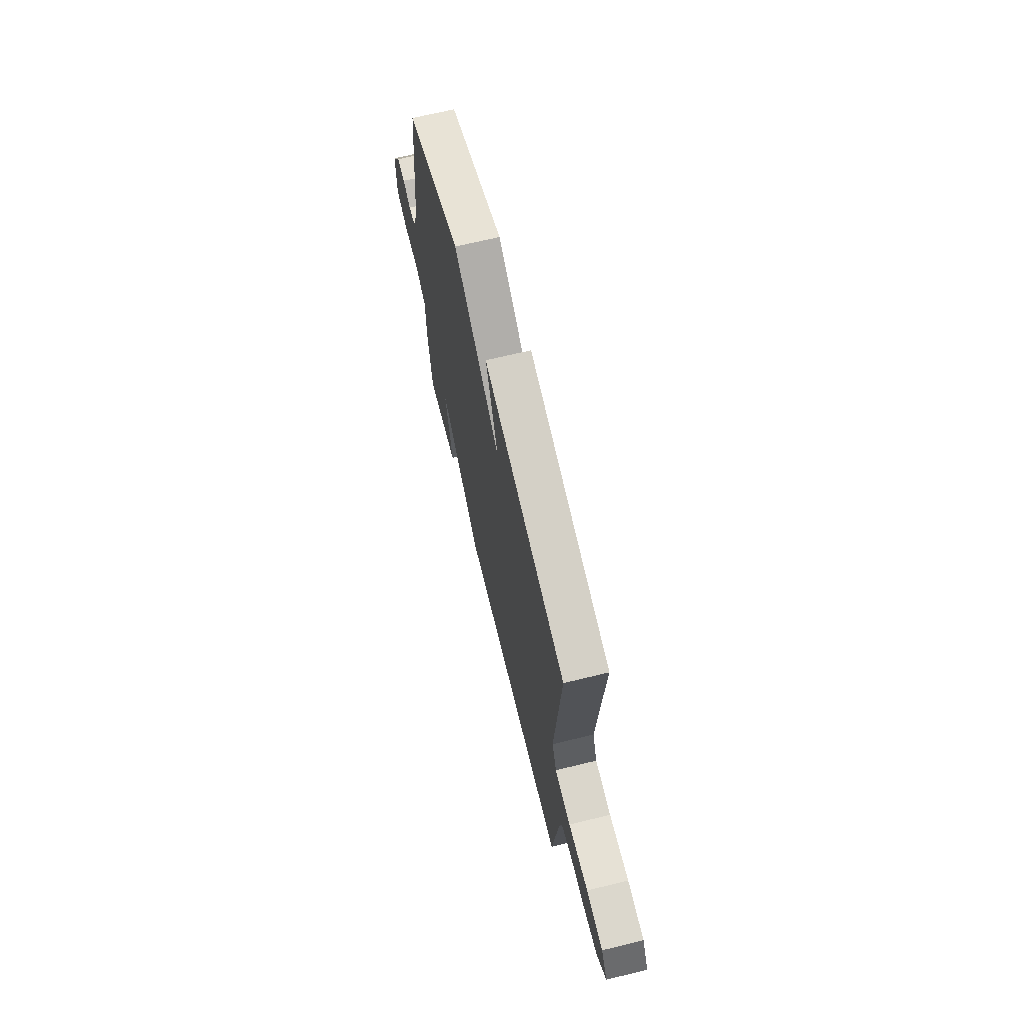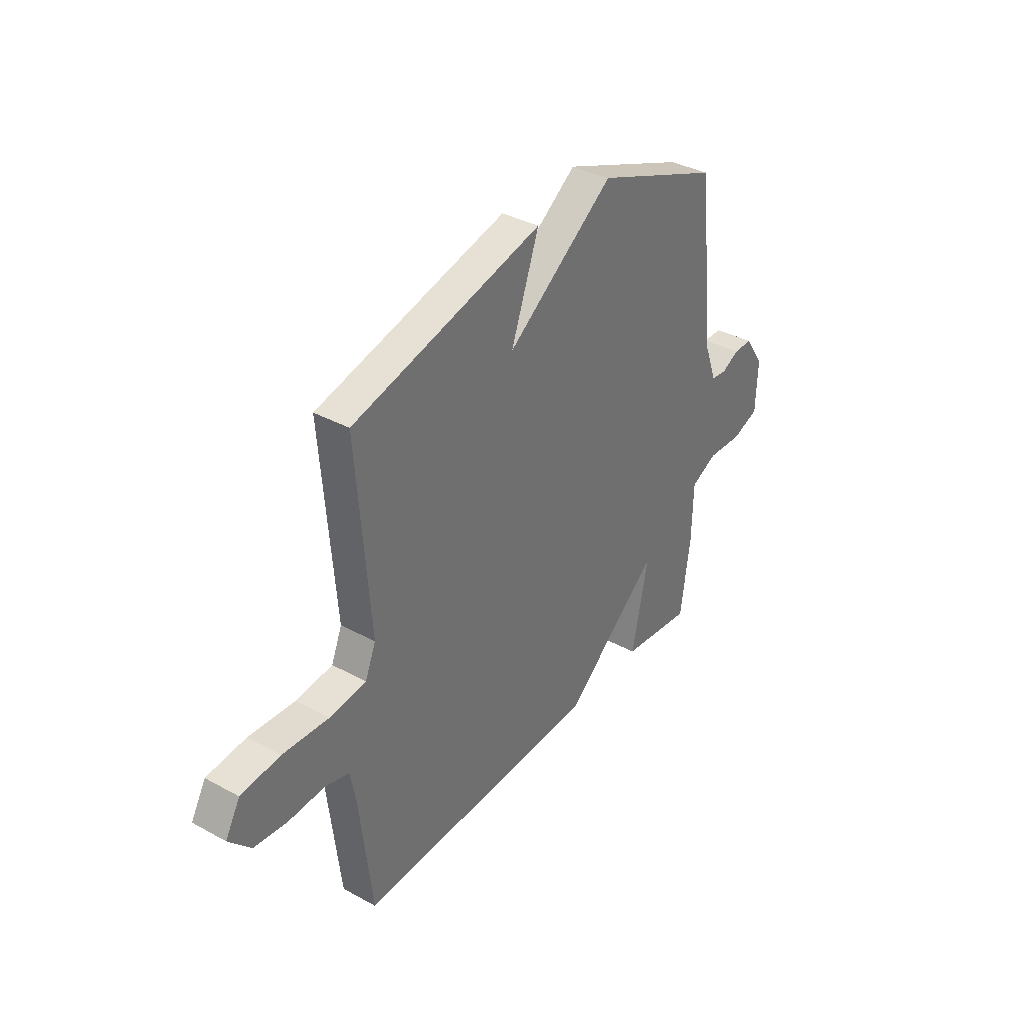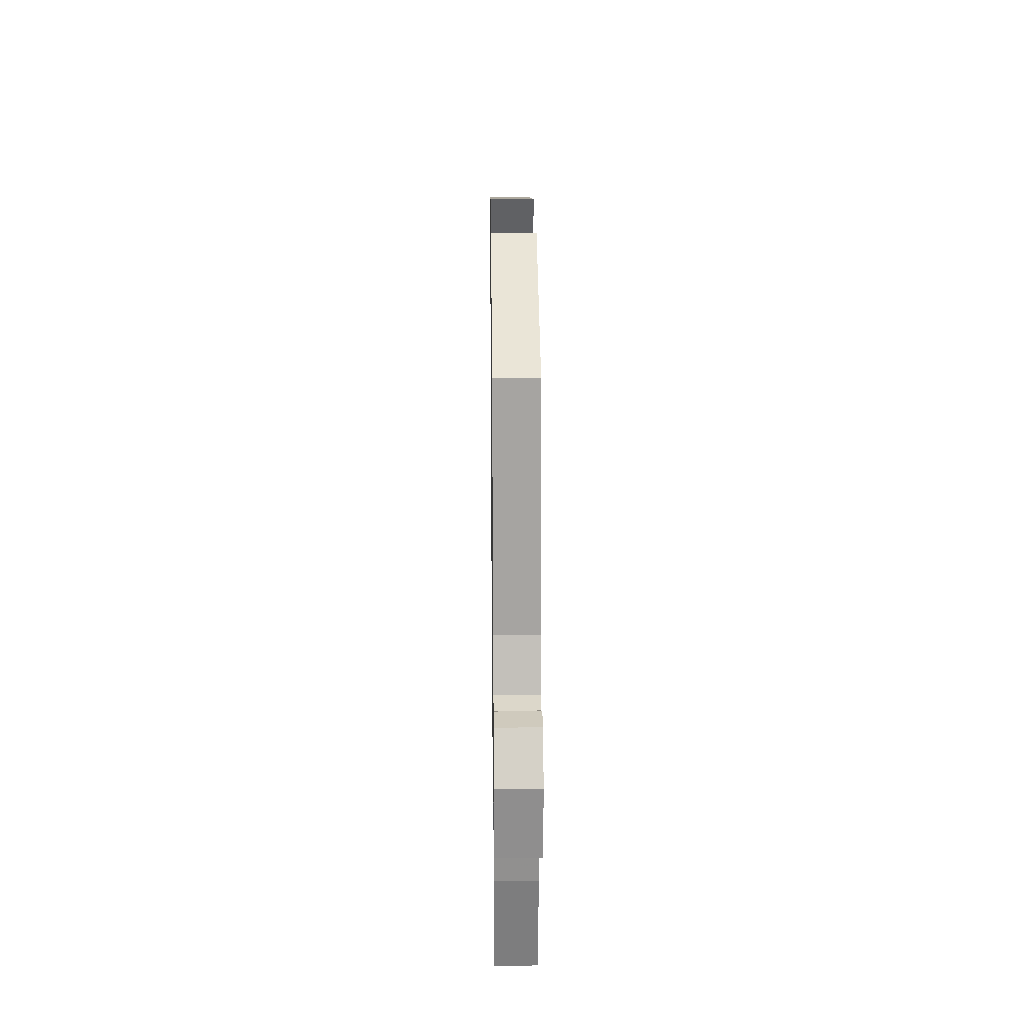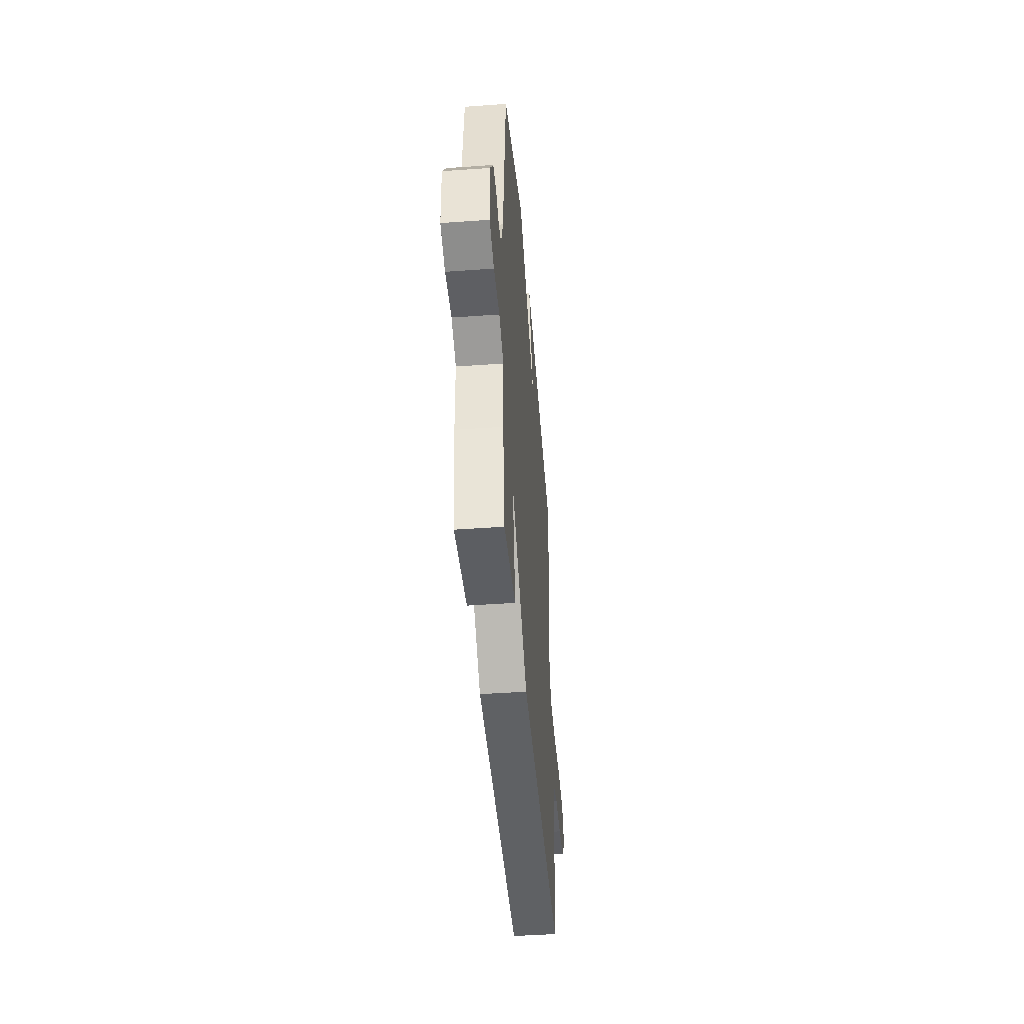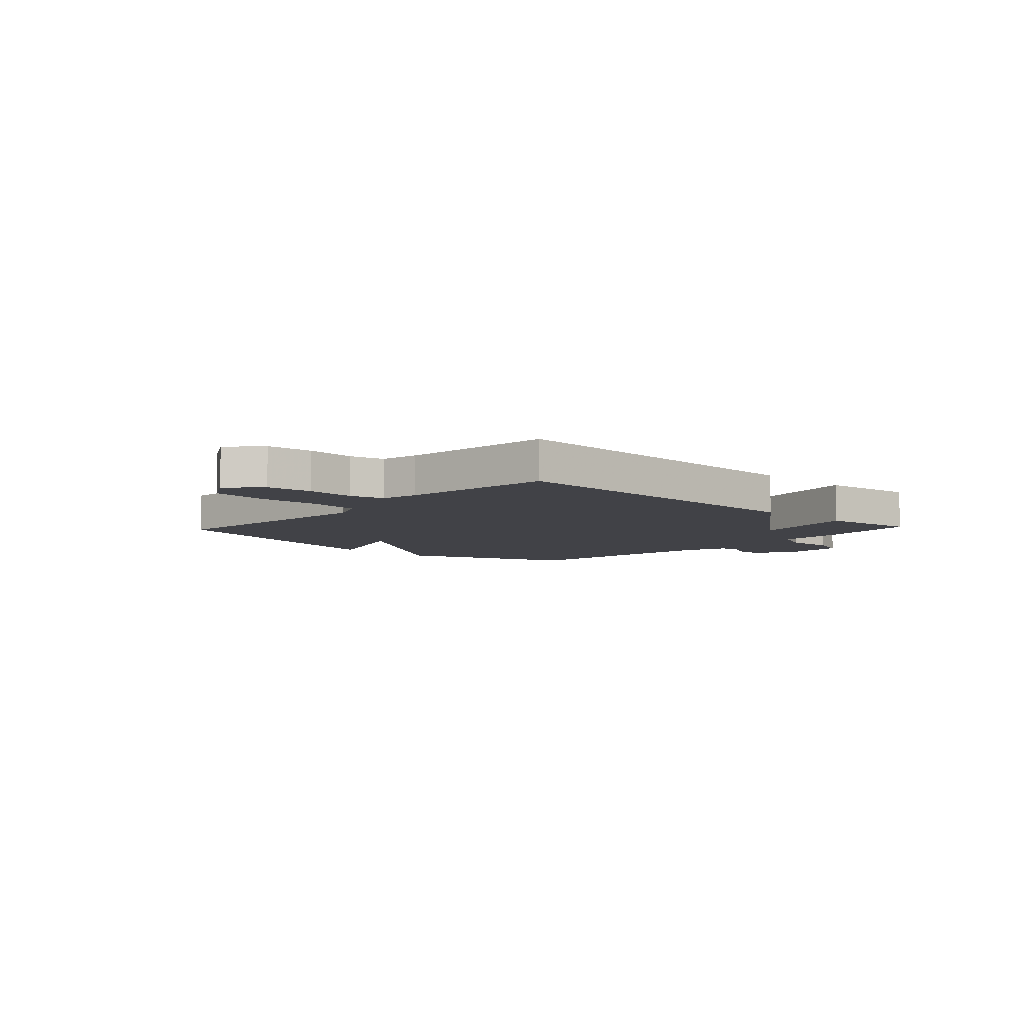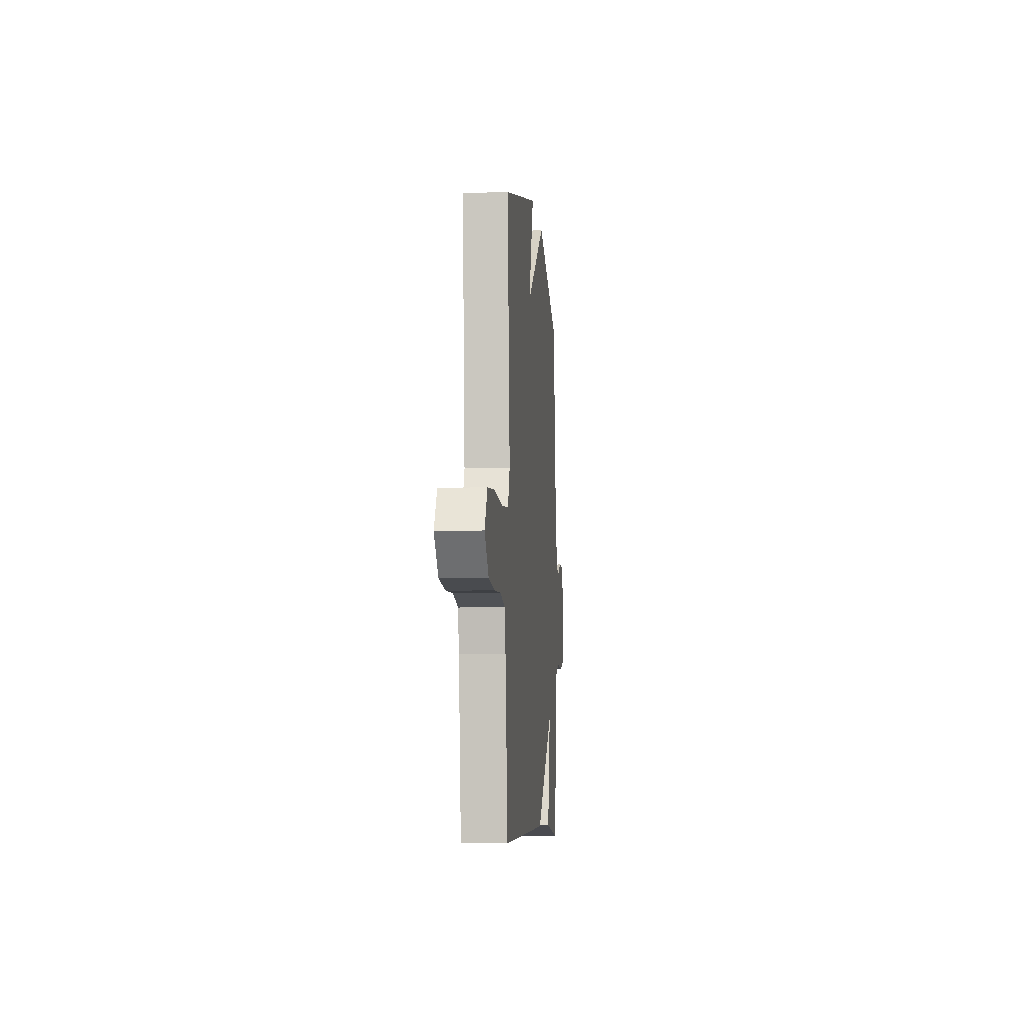
<metadata>
{"format":"obj","ext":"obj","renderer":"f3d","projection":"perspective","resolution":1024,"background":"white","views":[{"elev":67.5,"azim":76.2,"up":"+Z"},{"elev":36.0,"azim":125.6,"up":"+Z"},{"elev":23.1,"azim":-90.7,"up":"+Z"},{"elev":-44.5,"azim":-85.2,"up":"+Z"},{"elev":-6.8,"azim":137.2,"up":"+Y"},{"elev":-7.8,"azim":95.2,"up":"+Z"}]}
</metadata>
<code>
v -0.5 0.07 0.5
v -0.181 0.07 0.623
v 0.09 0.07 0.427
v 0.019 0.07 0.623
v 0.5 0.07 0.5
v 0.466 0.07 0.072
v 0.493 0.07 0.007
v 0.586 0.07 -0.004
v 0.702 0.07 0.003
v 0.801 0.07 -0.008
v 0.838 0.07 -0.073
v 0.783 0.07 -0.132
v 0.699 0.07 -0.141
v 0.611 0.07 -0.136
v 0.547 0.07 -0.151
v 0.533 0.07 -0.22
v 0.5 0.07 -0.5
v -0.12 0.07 -0.479
v -0.362 0.07 -0.278
v -0.32 0.07 -0.479
v -0.5 0.07 -0.5
v -0.524 0.07 -0.325
v -0.527 0.07 -0.193
v -0.594 0.07 -0.161
v -0.683 0.07 -0.165
v -0.751 0.07 -0.14
v -0.755 0.07 -0.024
v -0.707 0.07 0.048
v -0.659 0.07 0.048
v -0.614 0.07 0.025
v -0.575 0.07 0.03
v -0.544 0.07 0.114
v -0.5 0 0.5
v -0.181 0 0.623
v 0.09 0 0.427
v 0.019 0 0.623
v 0.5 0 0.5
v 0.466 0 0.072
v 0.493 0 0.007
v 0.586 0 -0.004
v 0.702 0 0.003
v 0.801 0 -0.008
v 0.838 0 -0.073
v 0.783 0 -0.132
v 0.699 0 -0.141
v 0.611 0 -0.136
v 0.547 0 -0.151
v 0.533 0 -0.22
v 0.5 0 -0.5
v -0.12 0 -0.479
v -0.362 0 -0.278
v -0.32 0 -0.479
v -0.5 0 -0.5
v -0.524 0 -0.325
v -0.527 0 -0.193
v -0.594 0 -0.161
v -0.683 0 -0.165
v -0.751 0 -0.14
v -0.755 0 -0.024
v -0.707 0 0.048
v -0.659 0 0.048
v -0.614 0 0.025
v -0.575 0 0.03
v -0.544 0 0.114
f 28 29 30
f 27 28 30
f 26 27 30
f 25 26 30
f 24 25 30
f 23 24 30 31
f 21 22 23
f 20 21 23
f 19 20 23
f 19 23 31 32
f 1 2 3
f 32 1 3
f 19 32 3
f 18 19 3
f 17 18 3
f 16 17 3
f 12 13 14
f 11 12 14
f 10 11 14
f 9 10 14
f 8 9 14
f 7 8 14 15
f 16 3 4
f 15 16 4
f 7 15 4
f 6 7 4
f 4 5 6
f 62 61 60
f 62 60 59
f 62 59 58
f 62 58 57
f 62 57 56
f 63 62 56 55
f 55 54 53
f 55 53 52
f 55 52 51
f 64 63 55 51
f 35 34 33
f 35 33 64
f 35 64 51
f 35 51 50
f 35 50 49
f 35 49 48
f 46 45 44
f 46 44 43
f 46 43 42
f 46 42 41
f 46 41 40
f 47 46 40 39
f 36 35 48
f 36 48 47
f 36 47 39
f 36 39 38
f 38 37 36
f 1 33 34 2
f 2 34 35 3
f 3 35 36 4
f 4 36 37 5
f 5 37 38 6
f 6 38 39 7
f 7 39 40 8
f 8 40 41 9
f 9 41 42 10
f 10 42 43 11
f 11 43 44 12
f 12 44 45 13
f 13 45 46 14
f 14 46 47 15
f 15 47 48 16
f 16 48 49 17
f 17 49 50 18
f 18 50 51 19
f 19 51 52 20
f 20 52 53 21
f 21 53 54 22
f 22 54 55 23
f 23 55 56 24
f 24 56 57 25
f 25 57 58 26
f 26 58 59 27
f 27 59 60 28
f 28 60 61 29
f 29 61 62 30
f 30 62 63 31
f 31 63 64 32
f 32 64 33 1

</code>
